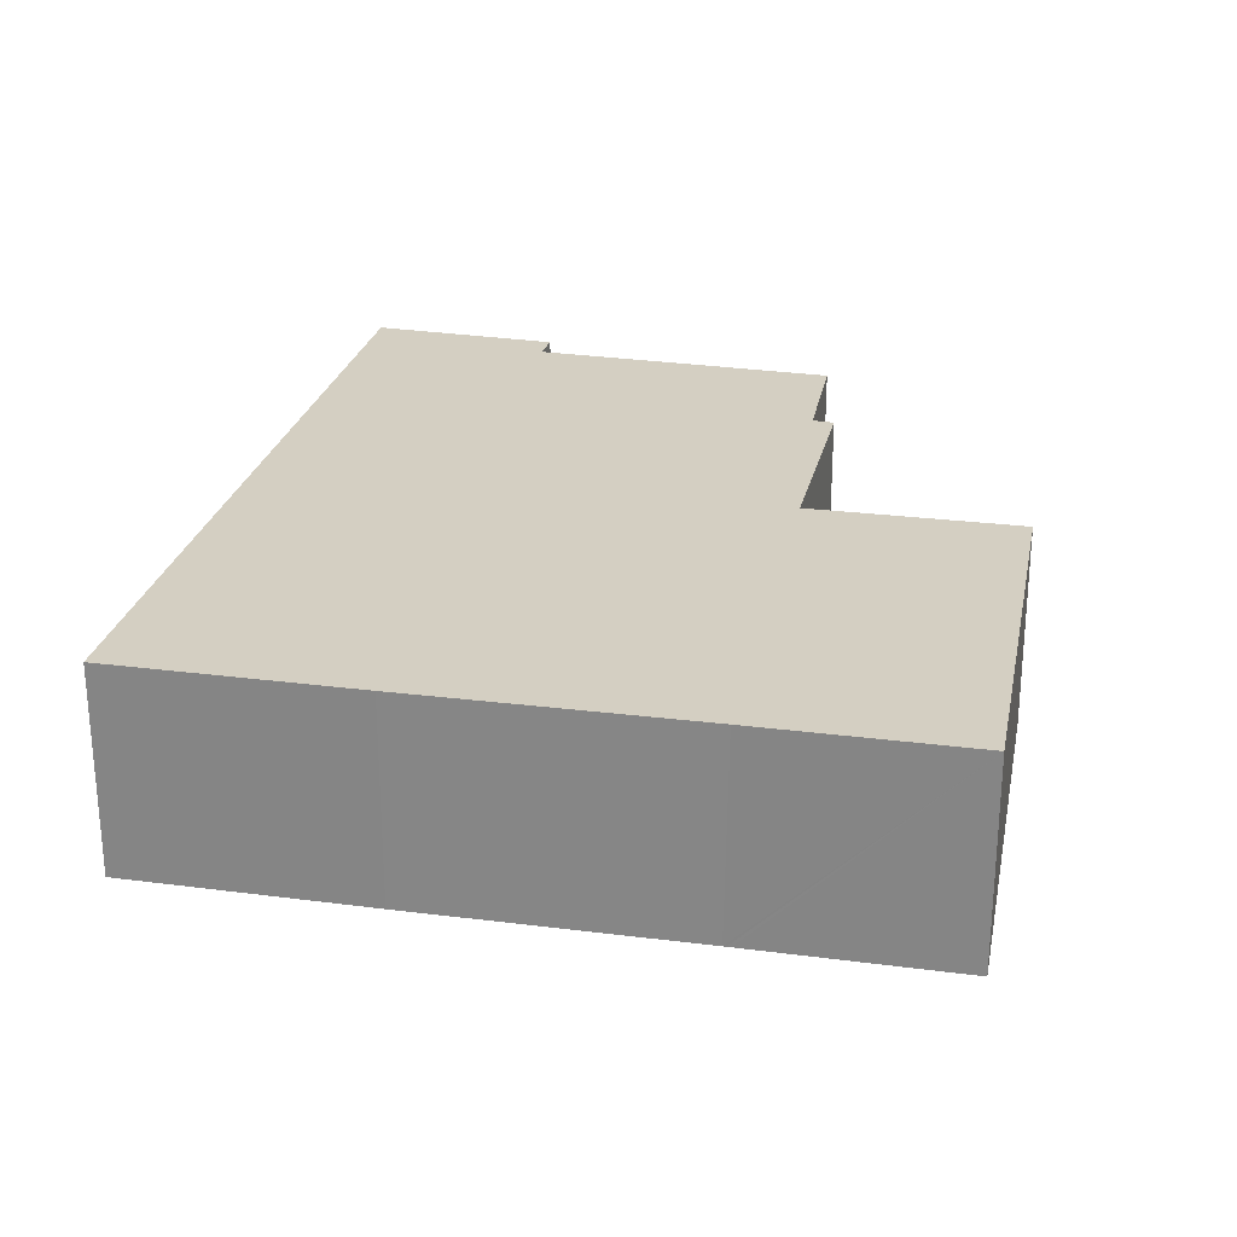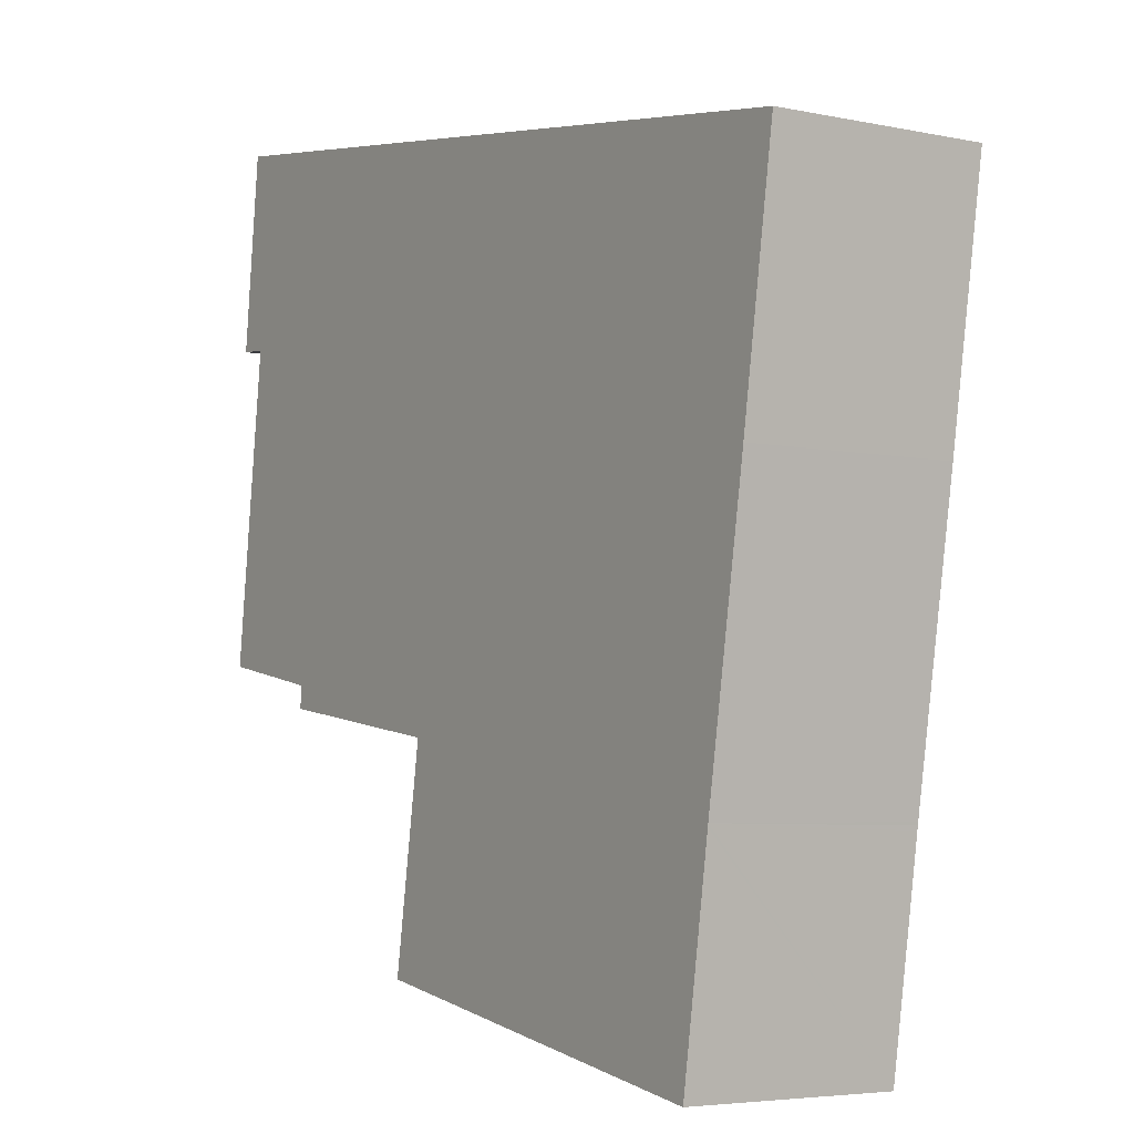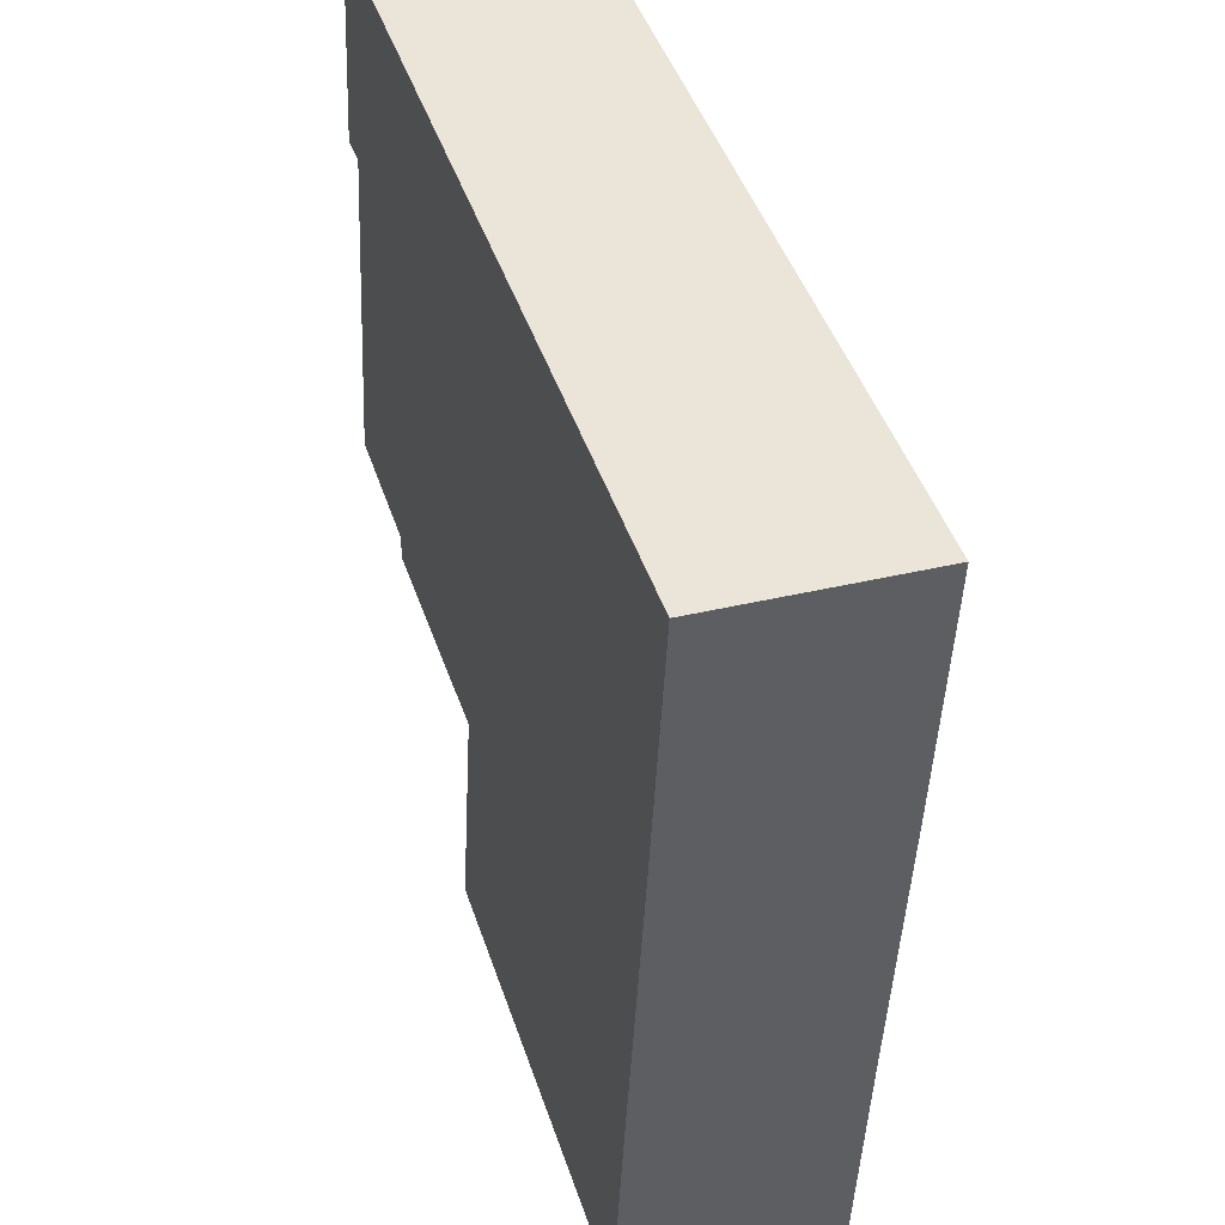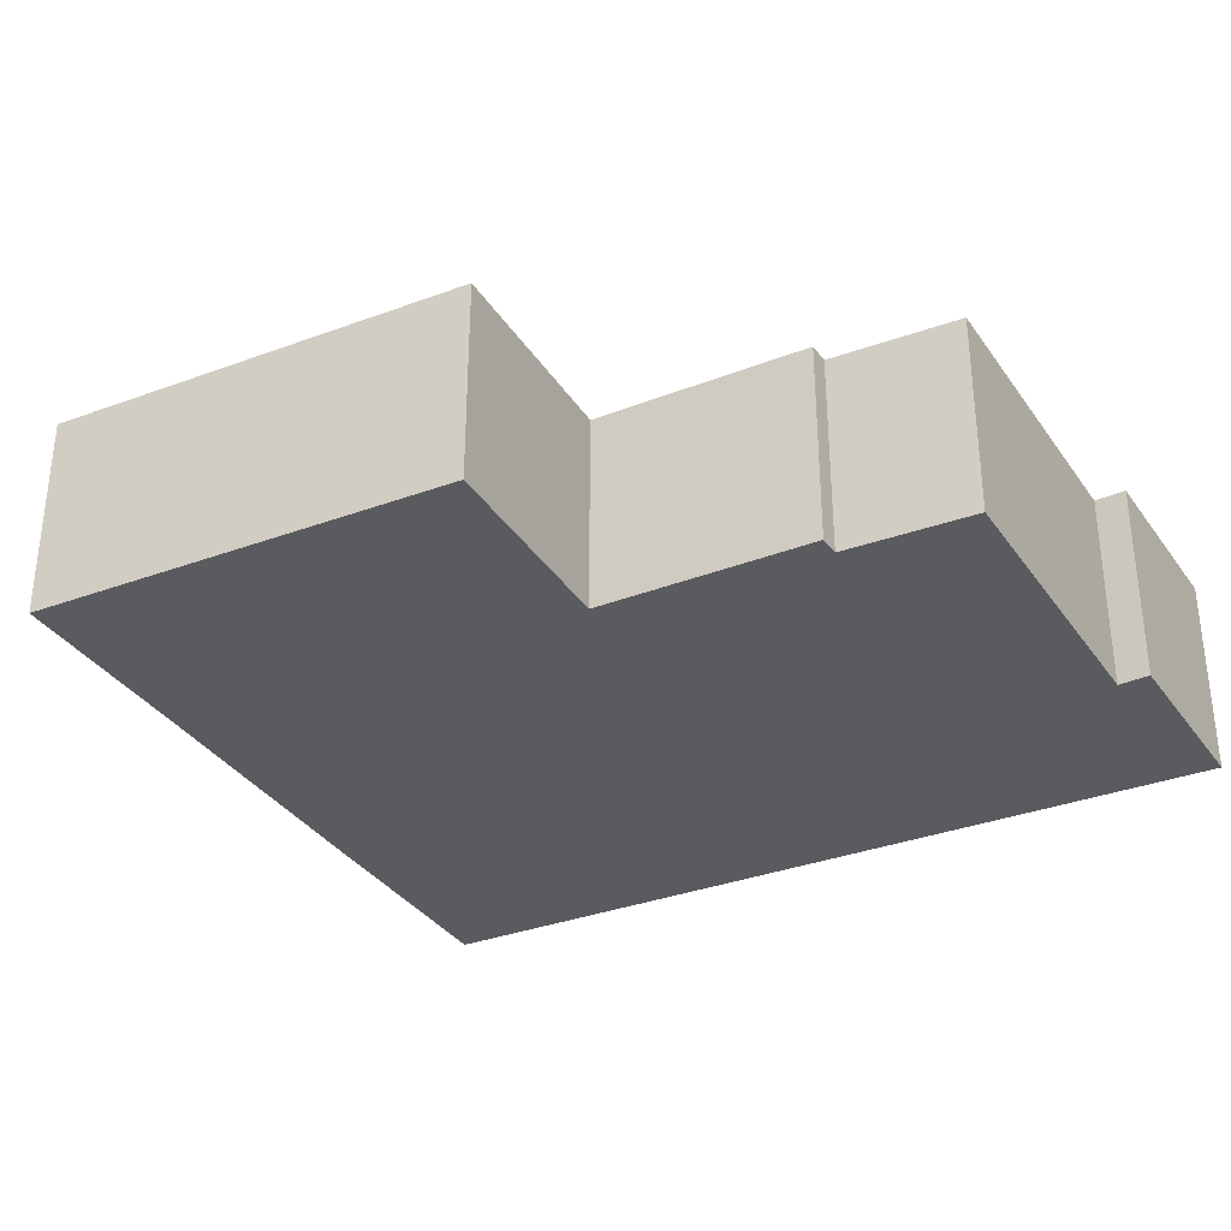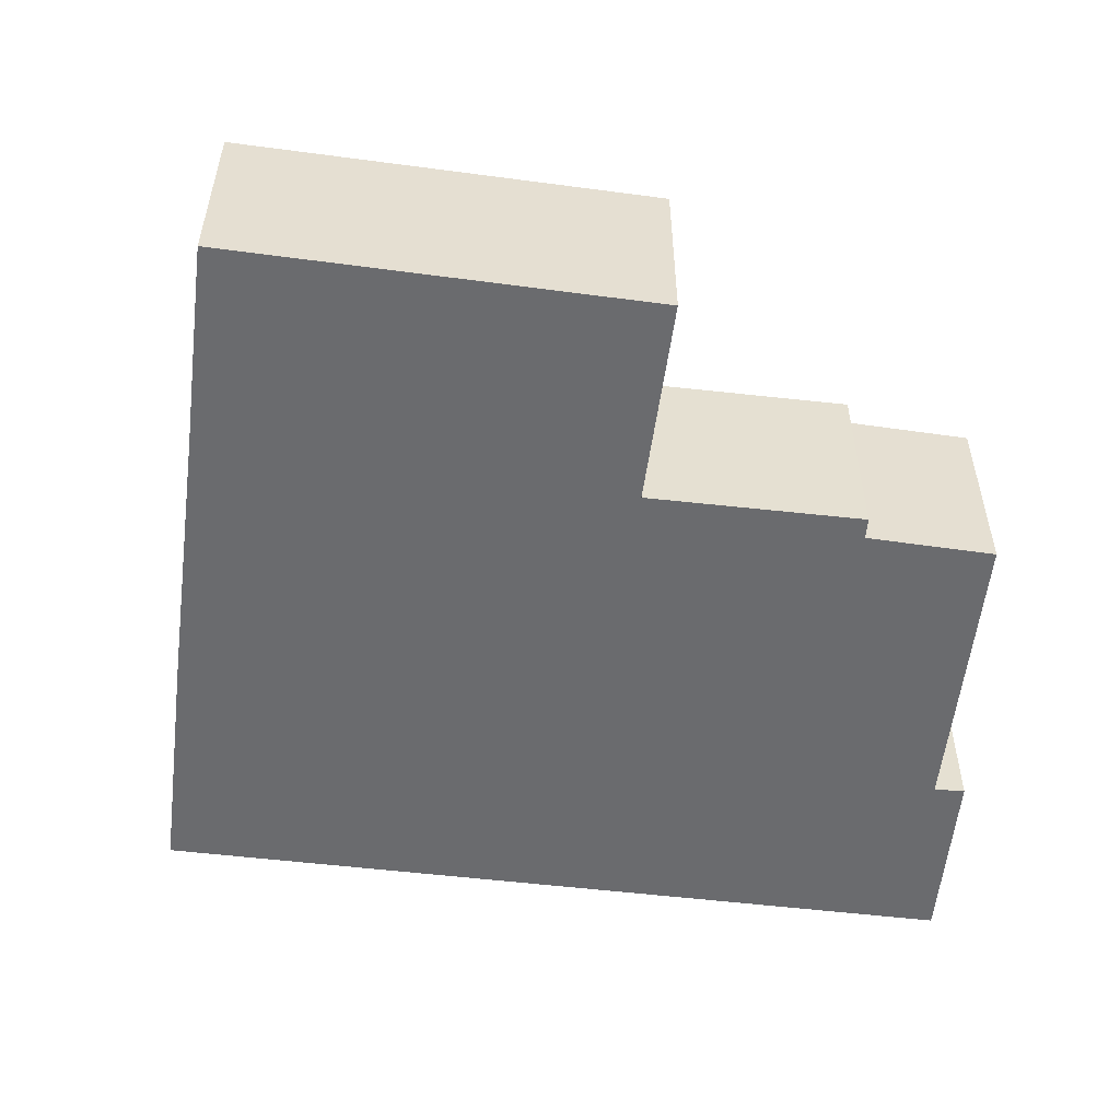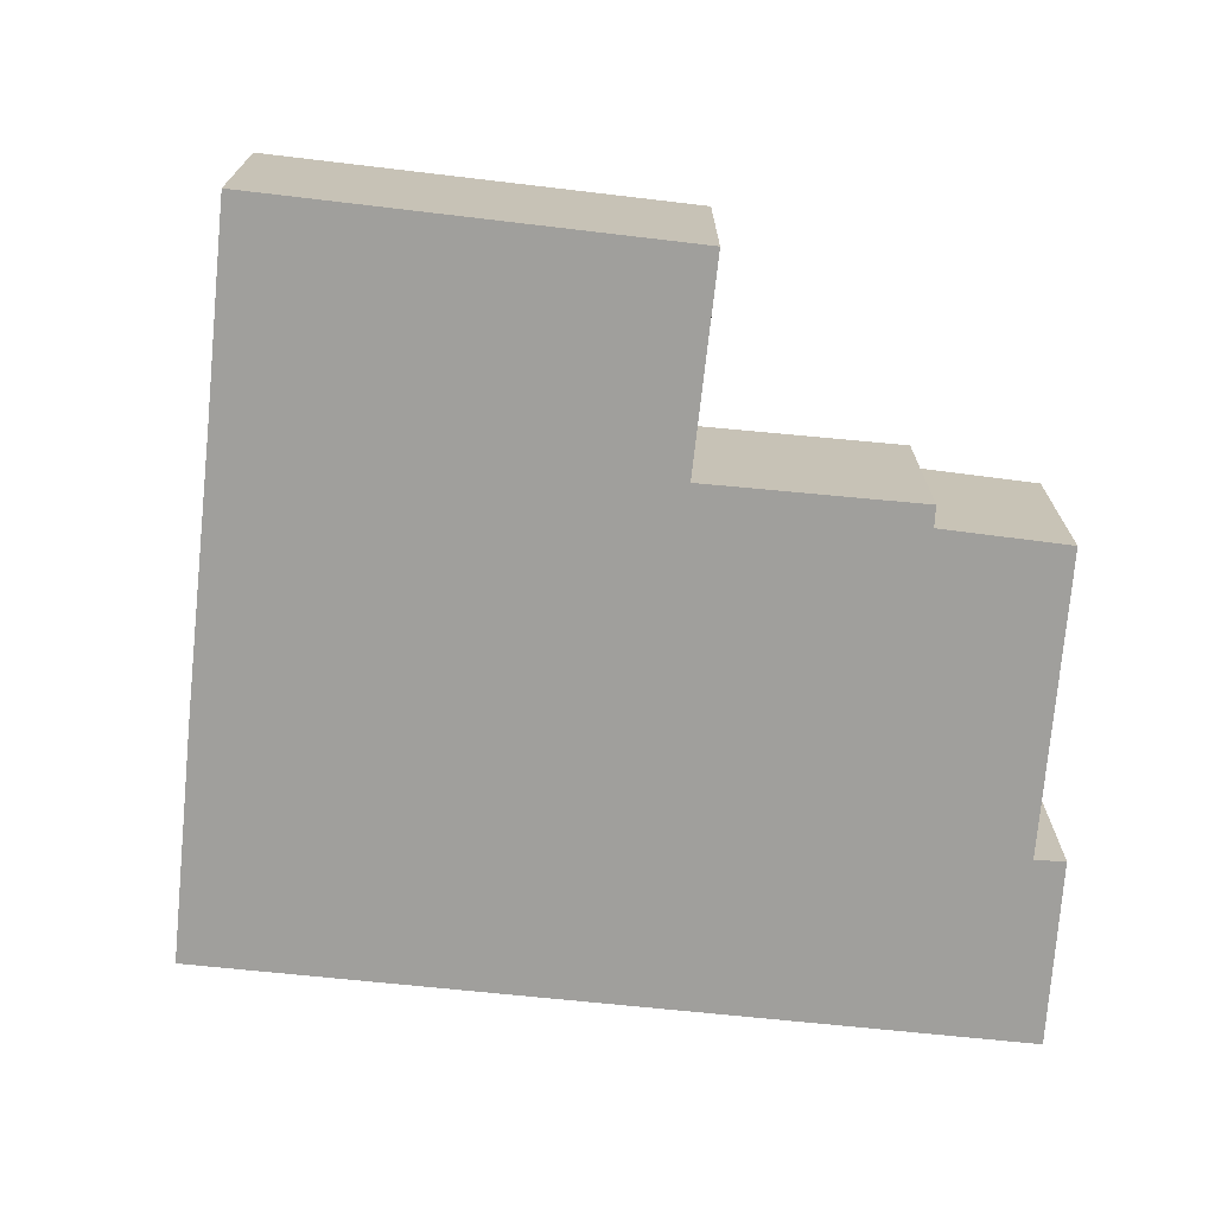
<metadata>
{"format":"obj","ext":"obj","renderer":"f3d","projection":"perspective","resolution":1024,"background":"white","views":[{"elev":25.8,"azim":110.7,"up":"+Y"},{"elev":-4.9,"azim":56.5,"up":"+Z"},{"elev":35.1,"azim":71.9,"up":"+Z"},{"elev":-32.9,"azim":-143.5,"up":"+Y"},{"elev":-53.3,"azim":-178.6,"up":"+Y"},{"elev":-71.2,"azim":-177.2,"up":"+Y"}]}
</metadata>
<code>
v  16.05 7.699 16.67
v  0.244 7.699 11.72
v  1.049 7.699 18.98
v  1.434 7.699 11.62
v  0 7.699 4.714e-16
v  4.873 7.699 -0.872
v  4.789 7.699 -1.69
v  12.95 7.699 -2.859
v  32.25 7.699 14.18
v  13.05 7.699 -2.873
v  13.01 7.699 -3.086
v  11.78 7.699 -10.83
v  17.74 7.699 -11.83
v  30.81 7.699 4.974
v  30.13 7.699 0.792
v  29.07 7.699 -5.67
v  27.84 7.699 -13.52
v  29.09 7.699 -5.563
v  29.05 7.699 -5.827
v  27.84 8.278e-16 -13.52
v  17.74 7.243e-16 -11.83
v  11.78 6.631e-16 -10.83
v  13.05 1.759e-16 -2.873
v  4.789 1.035e-16 -1.69
v  12.95 1.751e-16 -2.859
v  4.873 5.339e-17 -0.872
v  0 0 0
v  1.434 -7.112e-16 11.62
v  0.244 -7.179e-16 11.72
v  13.01 1.89e-16 -3.086
v  1.049 -1.162e-15 18.98
v  16.05 -1.021e-15 16.67
v  32.25 -8.68e-16 14.18
v  30.81 -3.046e-16 4.974
v  30.13 -4.85e-17 0.792
v  29.09 3.406e-16 -5.563
v  29.07 3.472e-16 -5.67
v  29.05 3.568e-16 -5.827
g defaultobject
f 1 2 3
f 2 1 4
f 4 1 5
f 5 1 6
f 6 1 7
f 7 1 8
f 8 1 9
f 8 9 10
f 10 9 11
f 11 9 12
f 12 9 13
f 13 9 14
f 13 14 15
f 13 15 16
f 13 16 17
f 16 15 18
f 17 16 19
f 20 13 17
f 13 20 21
f 13 21 12
f 12 21 22
f 23 8 10
f 8 23 7
f 7 23 24
f 24 23 25
f 26 5 6
f 5 26 27
f 28 2 4
f 2 28 29
f 22 11 12
f 11 22 30
f 11 30 10
f 10 30 23
f 24 6 7
f 6 24 26
f 27 4 5
f 4 27 28
f 29 3 2
f 3 29 31
f 31 1 3
f 1 31 32
f 1 32 9
f 9 32 33
f 33 14 9
f 14 33 34
f 14 34 15
f 15 34 35
f 15 35 18
f 18 35 36
f 18 36 16
f 16 36 19
f 19 36 17
f 17 36 37
f 17 37 38
f 17 38 20
f 29 32 31
f 32 29 28
f 32 28 27
f 32 27 33
f 33 27 26
f 33 26 24
f 33 24 25
f 33 25 34
f 34 25 23
f 34 23 30
f 34 30 22
f 34 22 35
f 35 22 21
f 35 21 36
f 36 21 37
f 37 21 20
f 37 20 38

</code>
